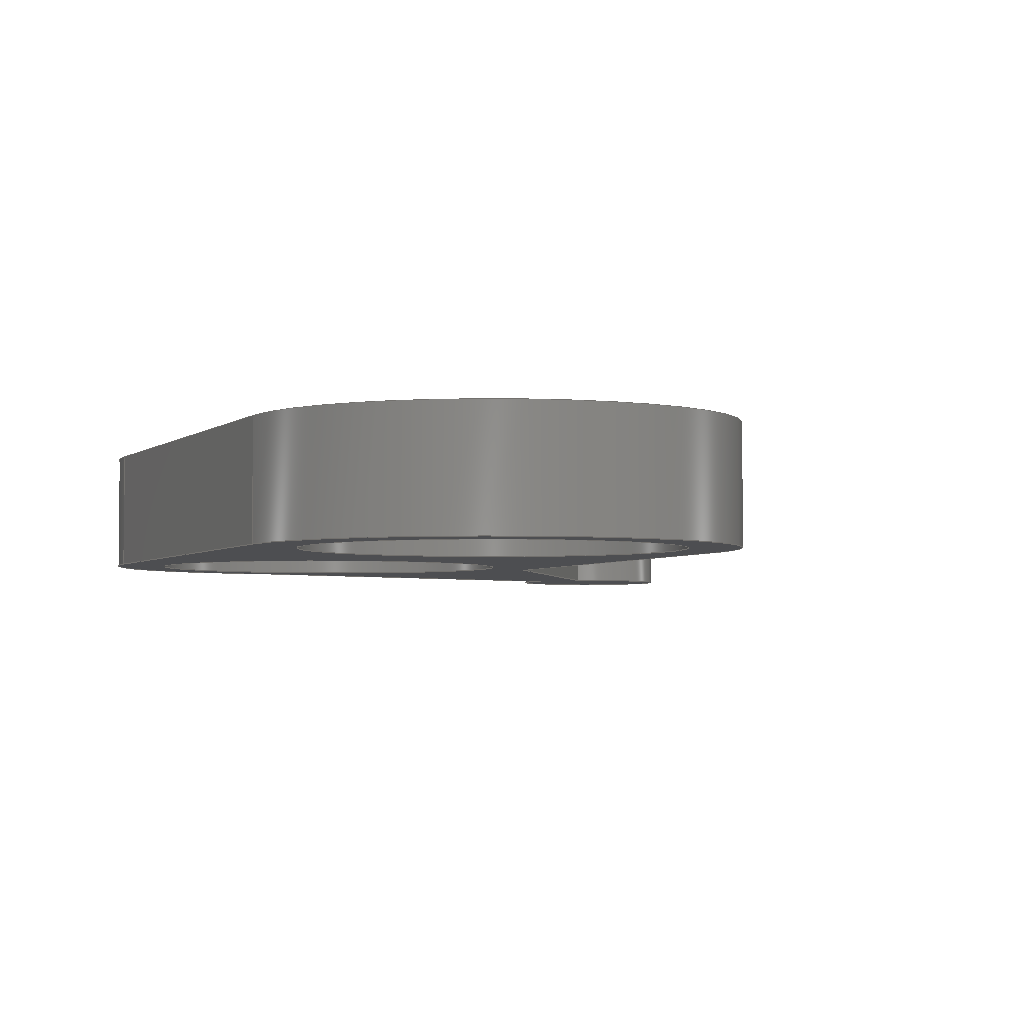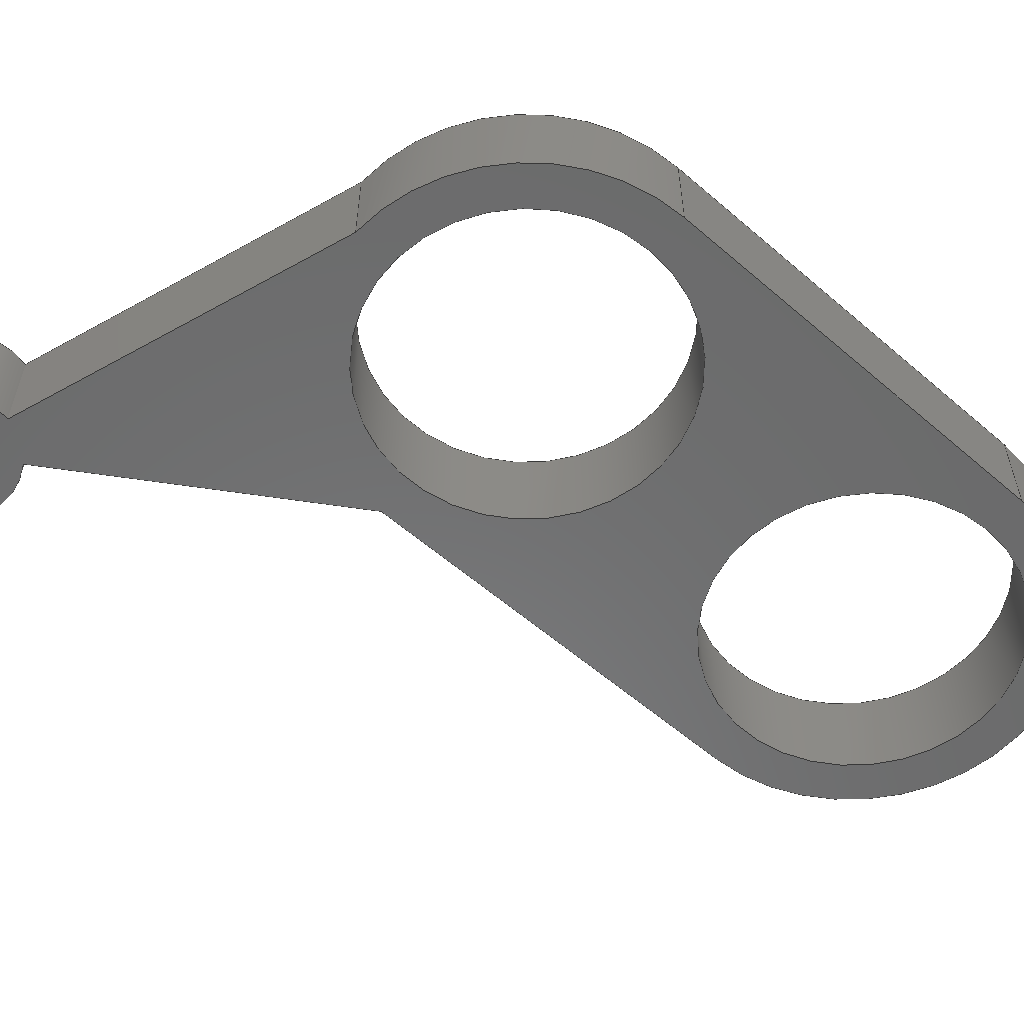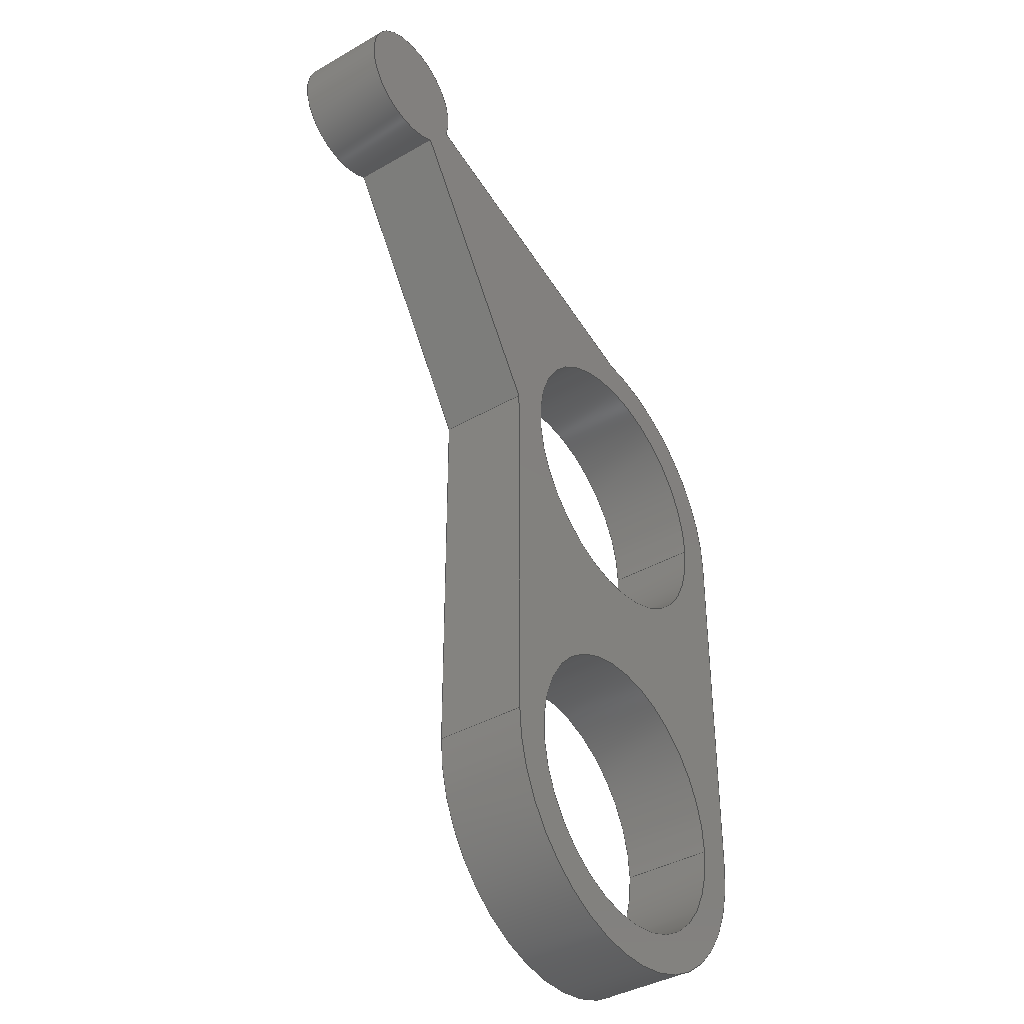
<metadata>
{"format":"step","ext":"step","renderer":"f3d","projection":"perspective","resolution":1024,"background":"white","views":[{"elev":-3.4,"azim":-21.9,"up":"+Z"},{"elev":-57.5,"azim":-131.9,"up":"+Z"},{"elev":-39.2,"azim":125.7,"up":"+Y"}]}
</metadata>
<code>
ISO-10303-21;
DATA;
#1=MECHANICAL_DESIGN_GEOMETRIC_PRESENTATION_REPRESENTATION('',(#4),#357);
#2=SHAPE_REPRESENTATION_RELATIONSHIP('SRR','None',#364,#3);
#3=ADVANCED_BREP_SHAPE_REPRESENTATION('',(#5),#356);
#4=STYLED_ITEM('',(#373),#5);
#5=MANIFOLD_SOLID_BREP('Body1',#201);
#6=FACE_BOUND('',#37,.T.);
#7=FACE_BOUND('',#38,.T.);
#8=FACE_BOUND('',#40,.T.);
#9=FACE_BOUND('',#41,.T.);
#10=PLANE('',#221);
#11=PLANE('',#225);
#12=PLANE('',#229);
#13=PLANE('',#233);
#14=PLANE('',#234);
#15=PLANE('',#235);
#16=FACE_OUTER_BOUND('',#27,.T.);
#17=FACE_OUTER_BOUND('',#28,.T.);
#18=FACE_OUTER_BOUND('',#29,.T.);
#19=FACE_OUTER_BOUND('',#30,.T.);
#20=FACE_OUTER_BOUND('',#31,.T.);
#21=FACE_OUTER_BOUND('',#32,.T.);
#22=FACE_OUTER_BOUND('',#33,.T.);
#23=FACE_OUTER_BOUND('',#34,.T.);
#24=FACE_OUTER_BOUND('',#35,.T.);
#25=FACE_OUTER_BOUND('',#36,.T.);
#26=FACE_OUTER_BOUND('',#39,.T.);
#27=EDGE_LOOP('',(#131,#132,#133,#134));
#28=EDGE_LOOP('',(#135,#136,#137,#138));
#29=EDGE_LOOP('',(#139,#140,#141,#142));
#30=EDGE_LOOP('',(#143,#144,#145,#146));
#31=EDGE_LOOP('',(#147,#148,#149,#150));
#32=EDGE_LOOP('',(#151,#152,#153,#154));
#33=EDGE_LOOP('',(#155,#156,#157,#158));
#34=EDGE_LOOP('',(#159,#160,#161,#162));
#35=EDGE_LOOP('',(#163,#164,#165,#166));
#36=EDGE_LOOP('',(#167,#168,#169,#170,#171,#172,#173));
#37=EDGE_LOOP('',(#174));
#38=EDGE_LOOP('',(#175));
#39=EDGE_LOOP('',(#176,#177,#178,#179,#180,#181,#182));
#40=EDGE_LOOP('',(#183));
#41=EDGE_LOOP('',(#184));
#42=LINE('',#302,#59);
#43=LINE('',#308,#60);
#44=LINE('',#313,#61);
#45=LINE('',#315,#62);
#46=LINE('',#317,#63);
#47=LINE('',#318,#64);
#48=LINE('',#324,#65);
#49=LINE('',#327,#66);
#50=LINE('',#329,#67);
#51=LINE('',#330,#68);
#52=LINE('',#336,#69);
#53=LINE('',#339,#70);
#54=LINE('',#341,#71);
#55=LINE('',#342,#72);
#56=LINE('',#348,#73);
#57=LINE('',#350,#74);
#58=LINE('',#351,#75);
#59=VECTOR('',#242,11.03);
#60=VECTOR('',#249,11.03);
#61=VECTOR('',#254,10);
#62=VECTOR('',#255,10);
#63=VECTOR('',#256,10);
#64=VECTOR('',#257,10);
#65=VECTOR('',#264,10);
#66=VECTOR('',#267,10);
#67=VECTOR('',#268,10);
#68=VECTOR('',#269,10);
#69=VECTOR('',#276,10);
#70=VECTOR('',#279,10);
#71=VECTOR('',#280,10);
#72=VECTOR('',#281,10);
#73=VECTOR('',#288,10);
#74=VECTOR('',#291,10);
#75=VECTOR('',#292,10);
#76=CIRCLE('',#216,11.03);
#77=CIRCLE('',#217,11.03);
#78=CIRCLE('',#219,11.03);
#79=CIRCLE('',#220,11.03);
#80=CIRCLE('',#223,14);
#81=CIRCLE('',#224,14);
#82=CIRCLE('',#227,14);
#83=CIRCLE('',#228,14);
#84=CIRCLE('',#231,5);
#85=CIRCLE('',#232,5);
#86=VERTEX_POINT('',#299);
#87=VERTEX_POINT('',#301);
#88=VERTEX_POINT('',#305);
#89=VERTEX_POINT('',#307);
#90=VERTEX_POINT('',#311);
#91=VERTEX_POINT('',#312);
#92=VERTEX_POINT('',#314);
#93=VERTEX_POINT('',#316);
#94=VERTEX_POINT('',#320);
#95=VERTEX_POINT('',#322);
#96=VERTEX_POINT('',#326);
#97=VERTEX_POINT('',#328);
#98=VERTEX_POINT('',#332);
#99=VERTEX_POINT('',#334);
#100=VERTEX_POINT('',#338);
#101=VERTEX_POINT('',#340);
#102=VERTEX_POINT('',#344);
#103=VERTEX_POINT('',#346);
#104=EDGE_CURVE('',#86,#86,#76,.T.);
#105=EDGE_CURVE('',#86,#87,#42,.T.);
#106=EDGE_CURVE('',#87,#87,#77,.T.);
#107=EDGE_CURVE('',#88,#88,#78,.T.);
#108=EDGE_CURVE('',#88,#89,#43,.T.);
#109=EDGE_CURVE('',#89,#89,#79,.T.);
#110=EDGE_CURVE('',#90,#91,#44,.T.);
#111=EDGE_CURVE('',#90,#92,#45,.T.);
#112=EDGE_CURVE('',#93,#92,#46,.T.);
#113=EDGE_CURVE('',#91,#93,#47,.T.);
#114=EDGE_CURVE('',#94,#91,#80,.T.);
#115=EDGE_CURVE('',#95,#93,#81,.T.);
#116=EDGE_CURVE('',#94,#95,#48,.T.);
#117=EDGE_CURVE('',#94,#96,#49,.T.);
#118=EDGE_CURVE('',#97,#95,#50,.T.);
#119=EDGE_CURVE('',#96,#97,#51,.T.);
#120=EDGE_CURVE('',#98,#96,#82,.T.);
#121=EDGE_CURVE('',#99,#97,#83,.T.);
#122=EDGE_CURVE('',#98,#99,#52,.T.);
#123=EDGE_CURVE('',#98,#100,#53,.T.);
#124=EDGE_CURVE('',#101,#99,#54,.T.);
#125=EDGE_CURVE('',#100,#101,#55,.T.);
#126=EDGE_CURVE('',#102,#100,#84,.T.);
#127=EDGE_CURVE('',#103,#101,#85,.T.);
#128=EDGE_CURVE('',#102,#103,#56,.T.);
#129=EDGE_CURVE('',#102,#90,#57,.T.);
#130=EDGE_CURVE('',#92,#103,#58,.T.);
#131=ORIENTED_EDGE('',*,*,#104,.F.);
#132=ORIENTED_EDGE('',*,*,#105,.T.);
#133=ORIENTED_EDGE('',*,*,#106,.T.);
#134=ORIENTED_EDGE('',*,*,#105,.F.);
#135=ORIENTED_EDGE('',*,*,#107,.F.);
#136=ORIENTED_EDGE('',*,*,#108,.T.);
#137=ORIENTED_EDGE('',*,*,#109,.T.);
#138=ORIENTED_EDGE('',*,*,#108,.F.);
#139=ORIENTED_EDGE('',*,*,#110,.F.);
#140=ORIENTED_EDGE('',*,*,#111,.T.);
#141=ORIENTED_EDGE('',*,*,#112,.F.);
#142=ORIENTED_EDGE('',*,*,#113,.F.);
#143=ORIENTED_EDGE('',*,*,#114,.T.);
#144=ORIENTED_EDGE('',*,*,#113,.T.);
#145=ORIENTED_EDGE('',*,*,#115,.F.);
#146=ORIENTED_EDGE('',*,*,#116,.F.);
#147=ORIENTED_EDGE('',*,*,#117,.F.);
#148=ORIENTED_EDGE('',*,*,#116,.T.);
#149=ORIENTED_EDGE('',*,*,#118,.F.);
#150=ORIENTED_EDGE('',*,*,#119,.F.);
#151=ORIENTED_EDGE('',*,*,#120,.T.);
#152=ORIENTED_EDGE('',*,*,#119,.T.);
#153=ORIENTED_EDGE('',*,*,#121,.F.);
#154=ORIENTED_EDGE('',*,*,#122,.F.);
#155=ORIENTED_EDGE('',*,*,#123,.F.);
#156=ORIENTED_EDGE('',*,*,#122,.T.);
#157=ORIENTED_EDGE('',*,*,#124,.F.);
#158=ORIENTED_EDGE('',*,*,#125,.F.);
#159=ORIENTED_EDGE('',*,*,#126,.T.);
#160=ORIENTED_EDGE('',*,*,#125,.T.);
#161=ORIENTED_EDGE('',*,*,#127,.F.);
#162=ORIENTED_EDGE('',*,*,#128,.F.);
#163=ORIENTED_EDGE('',*,*,#129,.F.);
#164=ORIENTED_EDGE('',*,*,#128,.T.);
#165=ORIENTED_EDGE('',*,*,#130,.F.);
#166=ORIENTED_EDGE('',*,*,#111,.F.);
#167=ORIENTED_EDGE('',*,*,#130,.T.);
#168=ORIENTED_EDGE('',*,*,#127,.T.);
#169=ORIENTED_EDGE('',*,*,#124,.T.);
#170=ORIENTED_EDGE('',*,*,#121,.T.);
#171=ORIENTED_EDGE('',*,*,#118,.T.);
#172=ORIENTED_EDGE('',*,*,#115,.T.);
#173=ORIENTED_EDGE('',*,*,#112,.T.);
#174=ORIENTED_EDGE('',*,*,#107,.T.);
#175=ORIENTED_EDGE('',*,*,#104,.T.);
#176=ORIENTED_EDGE('',*,*,#129,.T.);
#177=ORIENTED_EDGE('',*,*,#110,.T.);
#178=ORIENTED_EDGE('',*,*,#114,.F.);
#179=ORIENTED_EDGE('',*,*,#117,.T.);
#180=ORIENTED_EDGE('',*,*,#120,.F.);
#181=ORIENTED_EDGE('',*,*,#123,.T.);
#182=ORIENTED_EDGE('',*,*,#126,.F.);
#183=ORIENTED_EDGE('',*,*,#109,.F.);
#184=ORIENTED_EDGE('',*,*,#106,.F.);
#185=CYLINDRICAL_SURFACE('',#215,11.03);
#186=CYLINDRICAL_SURFACE('',#218,11.03);
#187=CYLINDRICAL_SURFACE('',#222,14);
#188=CYLINDRICAL_SURFACE('',#226,14);
#189=CYLINDRICAL_SURFACE('',#230,5);
#190=ADVANCED_FACE('',(#16),#185,.F.);
#191=ADVANCED_FACE('',(#17),#186,.F.);
#192=ADVANCED_FACE('',(#18),#10,.T.);
#193=ADVANCED_FACE('',(#19),#187,.T.);
#194=ADVANCED_FACE('',(#20),#11,.T.);
#195=ADVANCED_FACE('',(#21),#188,.T.);
#196=ADVANCED_FACE('',(#22),#12,.T.);
#197=ADVANCED_FACE('',(#23),#189,.T.);
#198=ADVANCED_FACE('',(#24),#13,.T.);
#199=ADVANCED_FACE('',(#25,#6,#7),#14,.T.);
#200=ADVANCED_FACE('',(#26,#8,#9),#15,.F.);
#201=CLOSED_SHELL('',(#190,#191,#192,#193,#194,#195,#196,#197,#198,#199,
#200));
#202=DERIVED_UNIT_ELEMENT(#204,1);
#203=DERIVED_UNIT_ELEMENT(#359,3);
#204=(
MASS_UNIT()
NAMED_UNIT(*)
SI_UNIT(.KILO.,.GRAM.)
);
#205=DERIVED_UNIT((#202,#203));
#206=MEASURE_REPRESENTATION_ITEM('density measure',
POSITIVE_RATIO_MEASURE(1290),#205);
#207=PROPERTY_DEFINITION_REPRESENTATION(#212,#209);
#208=PROPERTY_DEFINITION_REPRESENTATION(#213,#210);
#209=REPRESENTATION('material name',(#211),#356);
#210=REPRESENTATION('density',(#206),#356);
#211=DESCRIPTIVE_REPRESENTATION_ITEM('Plastic','Plastic');
#212=PROPERTY_DEFINITION('material property','material name',#366);
#213=PROPERTY_DEFINITION('material property','density of part',#366);
#214=AXIS2_PLACEMENT_3D('placement',#297,#236,#237);
#215=AXIS2_PLACEMENT_3D('',#298,#238,#239);
#216=AXIS2_PLACEMENT_3D('',#300,#240,#241);
#217=AXIS2_PLACEMENT_3D('',#303,#243,#244);
#218=AXIS2_PLACEMENT_3D('',#304,#245,#246);
#219=AXIS2_PLACEMENT_3D('',#306,#247,#248);
#220=AXIS2_PLACEMENT_3D('',#309,#250,#251);
#221=AXIS2_PLACEMENT_3D('',#310,#252,#253);
#222=AXIS2_PLACEMENT_3D('',#319,#258,#259);
#223=AXIS2_PLACEMENT_3D('',#321,#260,#261);
#224=AXIS2_PLACEMENT_3D('',#323,#262,#263);
#225=AXIS2_PLACEMENT_3D('',#325,#265,#266);
#226=AXIS2_PLACEMENT_3D('',#331,#270,#271);
#227=AXIS2_PLACEMENT_3D('',#333,#272,#273);
#228=AXIS2_PLACEMENT_3D('',#335,#274,#275);
#229=AXIS2_PLACEMENT_3D('',#337,#277,#278);
#230=AXIS2_PLACEMENT_3D('',#343,#282,#283);
#231=AXIS2_PLACEMENT_3D('',#345,#284,#285);
#232=AXIS2_PLACEMENT_3D('',#347,#286,#287);
#233=AXIS2_PLACEMENT_3D('',#349,#289,#290);
#234=AXIS2_PLACEMENT_3D('',#352,#293,#294);
#235=AXIS2_PLACEMENT_3D('',#353,#295,#296);
#236=DIRECTION('axis',(0,0,1));
#237=DIRECTION('refdir',(1,0,0));
#238=DIRECTION('center_axis',(0,0,1));
#239=DIRECTION('ref_axis',(1,0,0));
#240=DIRECTION('center_axis',(0,0,-1));
#241=DIRECTION('ref_axis',(1,0,0));
#242=DIRECTION('',(0,0,-1));
#243=DIRECTION('center_axis',(0,0,-1));
#244=DIRECTION('ref_axis',(1,0,0));
#245=DIRECTION('center_axis',(0,0,1));
#246=DIRECTION('ref_axis',(1,0,0));
#247=DIRECTION('center_axis',(0,0,-1));
#248=DIRECTION('ref_axis',(1,0,0));
#249=DIRECTION('',(0,0,-1));
#250=DIRECTION('center_axis',(0,0,-1));
#251=DIRECTION('ref_axis',(1,0,0));
#252=DIRECTION('center_axis',(1,0,0));
#253=DIRECTION('ref_axis',(0,1,0));
#254=DIRECTION('',(0,-1,0));
#255=DIRECTION('',(0,0,1));
#256=DIRECTION('',(0,1,0));
#257=DIRECTION('',(0,0,1));
#258=DIRECTION('center_axis',(0,0,1));
#259=DIRECTION('ref_axis',(1,0,0));
#260=DIRECTION('center_axis',(0,0,1));
#261=DIRECTION('ref_axis',(1,0,0));
#262=DIRECTION('center_axis',(0,0,1));
#263=DIRECTION('ref_axis',(1,0,0));
#264=DIRECTION('',(0,0,1));
#265=DIRECTION('center_axis',(-1,0,0));
#266=DIRECTION('ref_axis',(0,-1,0));
#267=DIRECTION('',(0,1,0));
#268=DIRECTION('',(0,-1,0));
#269=DIRECTION('',(0,0,1));
#270=DIRECTION('center_axis',(0,0,1));
#271=DIRECTION('ref_axis',(-0.00919,1,0));
#272=DIRECTION('center_axis',(0,0,1));
#273=DIRECTION('ref_axis',(-0.00919,1,0));
#274=DIRECTION('center_axis',(0,0,1));
#275=DIRECTION('ref_axis',(-0.00919,1,0));
#276=DIRECTION('',(0,0,1));
#277=DIRECTION('center_axis',(-0.3061,0.952,0));
#278=DIRECTION('ref_axis',(-0.952,-0.3061,0));
#279=DIRECTION('',(0.952,0.3061,0));
#280=DIRECTION('',(-0.952,-0.3061,0));
#281=DIRECTION('',(0,0,1));
#282=DIRECTION('center_axis',(0,0,1));
#283=DIRECTION('ref_axis',(0.7941,0.6079,0));
#284=DIRECTION('center_axis',(0,0,1));
#285=DIRECTION('ref_axis',(-0.544,-0.8391,0));
#286=DIRECTION('center_axis',(0,0,1));
#287=DIRECTION('ref_axis',(-0.544,-0.8391,0));
#288=DIRECTION('',(0,0,1));
#289=DIRECTION('center_axis',(0.8391,-0.544,0));
#290=DIRECTION('ref_axis',(0.544,0.8391,0));
#291=DIRECTION('',(-0.544,-0.8391,0));
#292=DIRECTION('',(0.544,0.8391,0));
#293=DIRECTION('center_axis',(0,0,1));
#294=DIRECTION('ref_axis',(1,0,0));
#295=DIRECTION('center_axis',(0,0,1));
#296=DIRECTION('ref_axis',(1,0,0));
#297=CARTESIAN_POINT('',(0,0,0));
#298=CARTESIAN_POINT('Origin',(6,30,0));
#299=CARTESIAN_POINT('',(-5.025,30,7));
#300=CARTESIAN_POINT('Origin',(6,30,7));
#301=CARTESIAN_POINT('',(-5.025,30,0));
#302=CARTESIAN_POINT('',(-5.025,30,0));
#303=CARTESIAN_POINT('Origin',(6,30,0));
#304=CARTESIAN_POINT('Origin',(6,0,0));
#305=CARTESIAN_POINT('',(-5.025,-1.35e-15,7));
#306=CARTESIAN_POINT('Origin',(6,0,7));
#307=CARTESIAN_POINT('',(-5.025,-1.35e-15,0));
#308=CARTESIAN_POINT('',(-5.025,-1.35e-15,0));
#309=CARTESIAN_POINT('Origin',(6,0,0));
#310=CARTESIAN_POINT('Origin',(20,0,0));
#311=CARTESIAN_POINT('',(20,30,0));
#312=CARTESIAN_POINT('',(20,0,0));
#313=CARTESIAN_POINT('',(20,30,0));
#314=CARTESIAN_POINT('',(20,30,7));
#315=CARTESIAN_POINT('',(20,30,0));
#316=CARTESIAN_POINT('',(20,0,7));
#317=CARTESIAN_POINT('',(20,30,7));
#318=CARTESIAN_POINT('',(20,0,0));
#319=CARTESIAN_POINT('Origin',(6,0,0));
#320=CARTESIAN_POINT('',(-8,1.715e-15,0));
#321=CARTESIAN_POINT('Origin',(6,0,0));
#322=CARTESIAN_POINT('',(-8,1.715e-15,7));
#323=CARTESIAN_POINT('Origin',(6,0,7));
#324=CARTESIAN_POINT('',(-8,1.715e-15,0));
#325=CARTESIAN_POINT('Origin',(-8,30,0));
#326=CARTESIAN_POINT('',(-8,30,0));
#327=CARTESIAN_POINT('',(-8,0,0));
#328=CARTESIAN_POINT('',(-8,30,7));
#329=CARTESIAN_POINT('',(-8,0,7));
#330=CARTESIAN_POINT('',(-8,30,0));
#331=CARTESIAN_POINT('Origin',(6,30,0));
#332=CARTESIAN_POINT('',(5.871,44,0));
#333=CARTESIAN_POINT('Origin',(6,30,0));
#334=CARTESIAN_POINT('',(5.871,44,7));
#335=CARTESIAN_POINT('Origin',(6,30,7));
#336=CARTESIAN_POINT('',(5.871,44,0));
#337=CARTESIAN_POINT('Origin',(30.42,51.89,0));
#338=CARTESIAN_POINT('',(30.42,51.89,0));
#339=CARTESIAN_POINT('',(5.871,44,0));
#340=CARTESIAN_POINT('',(30.42,51.89,7));
#341=CARTESIAN_POINT('',(5.871,44,7));
#342=CARTESIAN_POINT('',(30.42,51.89,0));
#343=CARTESIAN_POINT('Origin',(35.18,53.42,0));
#344=CARTESIAN_POINT('',(32.46,49.23,0));
#345=CARTESIAN_POINT('Origin',(35.18,53.42,0));
#346=CARTESIAN_POINT('',(32.46,49.23,7));
#347=CARTESIAN_POINT('Origin',(35.18,53.42,7));
#348=CARTESIAN_POINT('',(32.46,49.23,0));
#349=CARTESIAN_POINT('Origin',(20,30,0));
#350=CARTESIAN_POINT('',(32.46,49.23,0));
#351=CARTESIAN_POINT('',(32.46,49.23,7));
#352=CARTESIAN_POINT('Origin',(16.09,22.21,7));
#353=CARTESIAN_POINT('Origin',(16.09,22.21,0));
#354=UNCERTAINTY_MEASURE_WITH_UNIT(LENGTH_MEASURE(0.01),#358,
'DISTANCE_ACCURACY_VALUE',
'Maximum model space distance between geometric entities at asserted c
onnectivities');
#355=UNCERTAINTY_MEASURE_WITH_UNIT(LENGTH_MEASURE(0.01),#358,
'DISTANCE_ACCURACY_VALUE',
'Maximum model space distance between geometric entities at asserted c
onnectivities');
#356=(
GEOMETRIC_REPRESENTATION_CONTEXT(3)
GLOBAL_UNCERTAINTY_ASSIGNED_CONTEXT((#354))
GLOBAL_UNIT_ASSIGNED_CONTEXT((#358,#360,#361))
REPRESENTATION_CONTEXT('','3D')
);
#357=(
GEOMETRIC_REPRESENTATION_CONTEXT(3)
GLOBAL_UNCERTAINTY_ASSIGNED_CONTEXT((#355))
GLOBAL_UNIT_ASSIGNED_CONTEXT((#358,#360,#361))
REPRESENTATION_CONTEXT('','3D')
);
#358=(
LENGTH_UNIT()
NAMED_UNIT(*)
SI_UNIT(.MILLI.,.METRE.)
);
#359=(
LENGTH_UNIT()
NAMED_UNIT(*)
SI_UNIT($,.METRE.)
);
#360=(
NAMED_UNIT(*)
PLANE_ANGLE_UNIT()
SI_UNIT($,.RADIAN.)
);
#361=(
NAMED_UNIT(*)
SI_UNIT($,.STERADIAN.)
SOLID_ANGLE_UNIT()
);
#362=SHAPE_DEFINITION_REPRESENTATION(#363,#364);
#363=PRODUCT_DEFINITION_SHAPE('',$,#366);
#364=SHAPE_REPRESENTATION('',(#214),#356);
#365=PRODUCT_DEFINITION_CONTEXT('part definition',#370,'design');
#366=PRODUCT_DEFINITION('Untitled','Untitled',#367,#365);
#367=PRODUCT_DEFINITION_FORMATION('',$,#372);
#368=PRODUCT_RELATED_PRODUCT_CATEGORY('Untitled','Untitled',(#372));
#369=APPLICATION_PROTOCOL_DEFINITION('international standard',
'automotive_design',2009,#370);
#370=APPLICATION_CONTEXT(
'Core Data for Automotive Mechanical Design Process');
#371=PRODUCT_CONTEXT('part definition',#370,'mechanical');
#372=PRODUCT('Untitled','Untitled',$,(#371));
#373=PRESENTATION_STYLE_ASSIGNMENT((#374));
#374=SURFACE_STYLE_USAGE(.BOTH.,#375);
#375=SURFACE_SIDE_STYLE('',(#376));
#376=SURFACE_STYLE_FILL_AREA(#377);
#377=FILL_AREA_STYLE('Plastic - Glossy (Grey)',(#378));
#378=FILL_AREA_STYLE_COLOUR('Plastic - Glossy (Grey)',#379);
#379=COLOUR_RGB('Plastic - Glossy (Grey)',0.702,0.702,
0.702);
ENDSEC;
END-ISO-10303-21;

</code>
